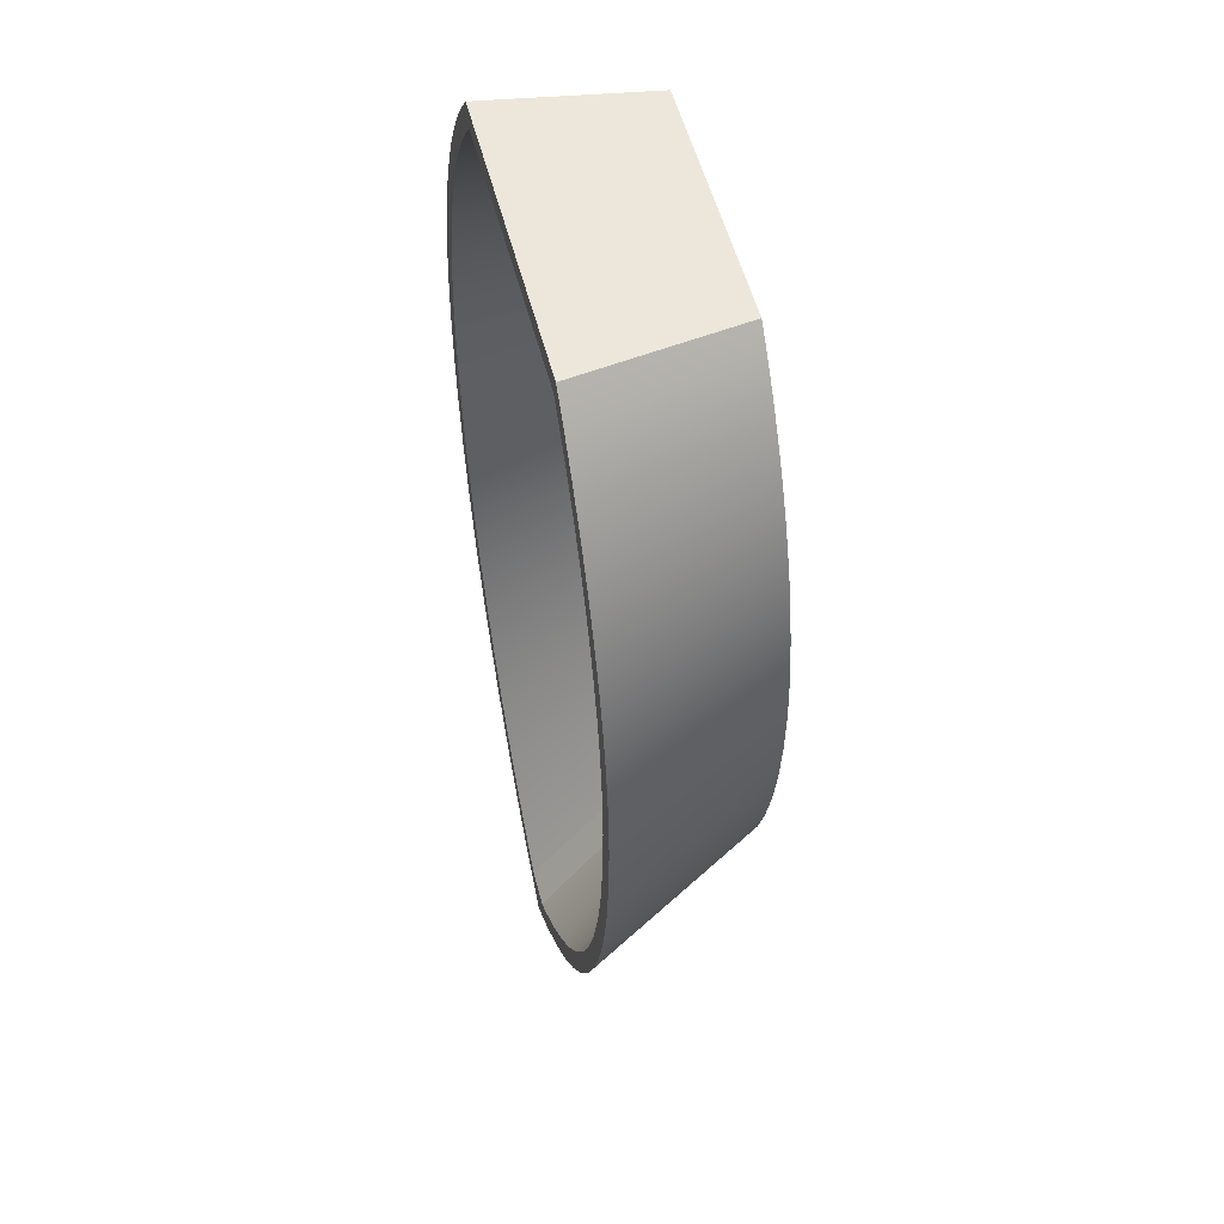
<metadata>
{"format":"obj","ext":"obj","renderer":"f3d","projection":"perspective","resolution":1024,"background":"white","views":[{"elev":52.1,"azim":-104.0,"up":"+Z"}]}
</metadata>
<code>
v 0.2221 -0.07801 0.08209
v 0.2212 -0.07801 0.01557
v 0.2229 -0.07801 0.0565
v 0.2196 -0.07801 0.1076
v 0.2675 0.05947 0.000823
v 0.2665 0.05947 0.03153
v 0.2636 0.05947 0.06211
v 0.2162 -0.07801 -0.0251
v 0.2655 0.05947 -0.0483
v 0.2587 0.05947 0.09244
v 0.2156 -0.07801 0.1328
v 0.2594 0.05947 -0.0971
v 0.2079 -0.07801 -0.06521
v 0.252 0.05947 0.1224
v 0.2494 0.05947 -0.1452
v 0.21 -0.07801 0.1578
v 0.2027 -0.07801 0.1824
v 0.2433 0.05947 0.1519
v 0.2502 0.05947 0.000903
v 0.1963 -0.07801 -0.1045
v 0.2492 0.05947 0.03043
v 0.2482 0.05947 -0.04688
v 0.2355 0.05947 -0.1924
v 0.2328 0.05947 0.1807
v 0.194 -0.07801 0.2064
v 0.2464 0.05947 0.05991
v 0.2068 -0.04464 0.01675
v 0.2085 -0.04464 0.05657
v 0.1815 -0.07801 -0.1427
v 0.2417 0.05947 0.08916
v 0.2077 -0.04464 0.08117
v 0.2423 0.05947 -0.09427
v 0.2019 -0.04464 -0.02274
v 0.2178 0.05947 -0.2383
v 0.2205 0.05947 0.2089
v 0.2352 0.05947 0.1181
v 0.1837 -0.07801 0.2299
v 0.2259 0.007413 0.08283
v 0.2326 0.05947 -0.141
v 0.2053 -0.04464 0.1057
v 0.1637 -0.07801 -0.1796
v 0.2268 0.05947 0.1465
v 0.2014 -0.04464 0.1301
v 0.172 -0.07801 0.2526
v 0.1939 -0.04464 -0.0617
v 0.1964 0.05947 -0.2825
v 0.2191 0.05947 -0.1868
v 0.2064 0.05947 0.2362
v 0.2167 0.05947 0.1743
v 0.2156 0.007413 0.1361
v 0.1826 -0.04464 -0.09986
v 0.1429 -0.07801 -0.2149
v 0.2019 0.05947 -0.2314
v 0.1589 -0.07801 0.2746
v 0.189 -0.04464 0.1779
v 0.196 -0.04464 0.1542
v 0.1906 0.05947 0.2625
v 0.1714 0.05947 -0.3249
v 0.1811 0.05947 -0.2743
v 0.1683 -0.04464 -0.137
v 0.2048 0.05947 0.2014
v 0.1806 -0.04464 0.2011
v 0.1192 -0.07801 -0.2484
v 0.1443 -0.07801 0.2957
v 0.1509 -0.04464 -0.1728
v 0.1732 0.05947 0.2878
v 0.1913 0.05947 0.2278
v 0.1431 0.05947 -0.365
v 0.1285 -0.07801 0.3158
v 0.1569 0.05947 -0.3155
v 0.1307 -0.04464 -0.2071
v 0.1761 0.05947 0.2532
v 0.1594 -0.04464 0.2456
v 0.1707 -0.04464 0.2237
v 0.09296 -0.07801 -0.2798
v 0.1114 -0.07801 0.3349
v 0.1542 0.05947 0.312
v 0.1467 -0.04464 0.2668
v 0.1593 0.05947 0.2776
v 0.1116 0.05947 -0.4028
v 0.1294 0.05947 -0.3545
v 0.1337 0.05947 0.3349
v 0.1078 -0.04464 -0.2396
v 0.1327 -0.04464 0.2871
v 0.07703 0.05947 -0.4378
v 0 -0.07801 0.3349
v 0 0.05947 0.3349
v 0.1175 -0.04464 0.3065
v 0.141 0.05947 0.3009
v 0.06419 -0.07801 -0.309
v 0.09873 0.05947 -0.3911
v 0.126 0.05947 0.3176
v 0.105 -0.04464 0.3205
v 0.03977 0.05947 -0.4698
v 0.06521 0.05947 -0.4251
v 0 -0.04464 0.3205
v 0.03314 -0.07801 -0.3357
v 0.08227 -0.04464 -0.2701
v 0 0.05947 0.3176
v 0 -0.04464 -0.3315
v 0 -0.07801 -0.3598
v 0 0.05947 -0.4987
v 0.02902 0.05947 -0.4563
v 0.05434 -0.04464 -0.2984
v 0.01442 -0.04464 -0.3315
v 0 0.05947 -0.4648
v 0.02418 -0.04464 -0.3244
v 0.01731 0.05947 -0.4648
v 0 0.007413 0.08283
v 0.01339 0.007413 0.1361
v 0 0.01209 0.08283
v 0.2169 0.01209 0.1361
v 0 0.007413 0.1361
v 0.2274 0.01209 0.08283
v 0.01339 0.01209 0.1361
v 0 0.01209 0.1361
v -0.2229 -0.07801 0.0565
v -0.2212 -0.07801 0.01557
v -0.2221 -0.07801 0.08209
v -0.2675 0.05947 0.000823
v -0.2196 -0.07801 0.1076
v -0.2665 0.05947 0.03153
v -0.2655 0.05947 -0.0483
v -0.2636 0.05947 0.06211
v -0.2162 -0.07801 -0.0251
v -0.2587 0.05947 0.09244
v -0.2156 -0.07801 0.1328
v -0.2594 0.05947 -0.0971
v -0.2079 -0.07801 -0.06521
v -0.252 0.05947 0.1224
v -0.2494 0.05947 -0.1452
v -0.21 -0.07801 0.1578
v -0.2027 -0.07801 0.1824
v -0.1963 -0.07801 -0.1045
v -0.2433 0.05947 0.1519
v -0.2502 0.05947 0.000903
v -0.2355 0.05947 -0.1924
v -0.2492 0.05947 0.03043
v -0.2482 0.05947 -0.04688
v -0.2328 0.05947 0.1807
v -0.194 -0.07801 0.2064
v -0.1815 -0.07801 -0.1427
v -0.2464 0.05947 0.05991
v -0.2068 -0.04464 0.01675
v -0.2085 -0.04464 0.05657
v -0.2417 0.05947 0.08916
v -0.2178 0.05947 -0.2383
v -0.2423 0.05947 -0.09427
v -0.2077 -0.04464 0.08117
v -0.2019 -0.04464 -0.02274
v -0.2205 0.05947 0.2089
v -0.2352 0.05947 0.1181
v -0.1837 -0.07801 0.2299
v -0.1637 -0.07801 -0.1796
v -0.2326 0.05947 -0.141
v -0.2259 0.007413 0.08283
v -0.2053 -0.04464 0.1057
v -0.2268 0.05947 0.1465
v -0.2014 -0.04464 0.1301
v -0.172 -0.07801 0.2526
v -0.1964 0.05947 -0.2825
v -0.2191 0.05947 -0.1868
v -0.1939 -0.04464 -0.0617
v -0.2064 0.05947 0.2362
v -0.2167 0.05947 0.1743
v -0.2156 0.007413 0.1361
v -0.1429 -0.07801 -0.2149
v -0.2019 0.05947 -0.2314
v -0.1589 -0.07801 0.2746
v -0.1826 -0.04464 -0.09986
v -0.189 -0.04464 0.1779
v -0.196 -0.04464 0.1542
v -0.1906 0.05947 0.2625
v -0.1714 0.05947 -0.3249
v -0.1811 0.05947 -0.2743
v -0.1683 -0.04464 -0.137
v -0.2048 0.05947 0.2014
v -0.1806 -0.04464 0.2011
v -0.1192 -0.07801 -0.2484
v -0.1443 -0.07801 0.2957
v -0.1509 -0.04464 -0.1728
v -0.1732 0.05947 0.2878
v -0.1913 0.05947 0.2278
v -0.1431 0.05947 -0.365
v -0.1285 -0.07801 0.3158
v -0.1569 0.05947 -0.3155
v -0.1307 -0.04464 -0.2071
v -0.1761 0.05947 0.2532
v -0.1594 -0.04464 0.2456
v -0.1707 -0.04464 0.2237
v -0.09296 -0.07801 -0.2798
v -0.1114 -0.07801 0.3349
v -0.1542 0.05947 0.312
v -0.1467 -0.04464 0.2668
v -0.1593 0.05947 0.2776
v -0.1116 0.05947 -0.4028
v -0.1294 0.05947 -0.3545
v -0.1337 0.05947 0.3349
v -0.1078 -0.04464 -0.2396
v -0.1327 -0.04464 0.2871
v -0.07703 0.05947 -0.4378
v -0.1175 -0.04464 0.3065
v -0.141 0.05947 0.3009
v -0.09873 0.05947 -0.3911
v -0.06419 -0.07801 -0.309
v -0.126 0.05947 0.3176
v -0.105 -0.04464 0.3205
v -0.06521 0.05947 -0.4251
v -0.03977 0.05947 -0.4698
v -0.03314 -0.07801 -0.3357
v -0.08227 -0.04464 -0.2701
v -0.02902 0.05947 -0.4563
v -0.05434 -0.04464 -0.2984
v -0.01442 -0.04464 -0.3315
v -0.02418 -0.04464 -0.3244
v -0.01731 0.05947 -0.4648
v -0.01339 0.007413 0.1361
v -0.2274 0.01209 0.08283
v -0.2169 0.01209 0.1361
v -0.01339 0.01209 0.1361
g mesh1_mesh1-geometry
f 1 2 3
f 2 1 4
f 3 2 1
f 4 1 2
f 2 5 3
f 3 5 2
f 3 6 1
f 1 6 3
f 1 7 4
f 4 7 1
f 2 4 8
f 8 4 2
f 5 2 9
f 9 2 5
f 6 3 5
f 5 3 6
f 7 1 6
f 6 1 7
f 10 4 7
f 7 4 10
f 8 4 11
f 11 4 8
f 8 9 2
f 2 9 8
f 9 6 5
f 5 6 9
f 6 9 7
f 7 9 6
f 4 10 11
f 11 10 4
f 7 12 10
f 10 12 7
f 8 11 13
f 13 11 8
f 9 8 12
f 12 8 9
f 7 9 12
f 12 9 7
f 14 11 10
f 10 11 14
f 10 12 15
f 15 12 10
f 13 11 16
f 16 11 13
f 13 12 8
f 8 12 13
f 11 14 16
f 16 14 11
f 10 15 14
f 14 15 10
f 12 13 15
f 15 13 12
f 13 16 17
f 17 16 13
f 18 16 14
f 14 16 18
f 14 15 19
f 19 15 14
f 20 15 13
f 13 15 20
f 16 18 17
f 17 18 16
f 13 17 20
f 20 17 13
f 14 21 18
f 18 21 14
f 19 15 22
f 22 15 19
f 21 14 19
f 19 14 21
f 15 20 23
f 23 20 15
f 24 17 18
f 18 17 24
f 20 17 25
f 25 17 20
f 18 21 26
f 26 21 18
f 22 15 23
f 23 15 22
f 27 19 22
f 22 19 27
f 28 21 19
f 19 21 28
f 29 23 20
f 20 23 29
f 17 24 25
f 25 24 17
f 18 30 24
f 24 30 18
f 20 25 29
f 29 25 20
f 31 26 21
f 21 26 31
f 18 26 30
f 30 26 18
f 22 23 32
f 32 23 22
f 19 27 28
f 28 27 19
f 22 33 27
f 27 33 22
f 21 28 31
f 31 28 21
f 23 29 34
f 34 29 23
f 35 25 24
f 24 25 35
f 24 30 36
f 36 30 24
f 29 25 37
f 37 25 29
f 26 31 38
f 38 31 26
f 38 30 26
f 26 30 38
f 32 23 39
f 39 23 32
f 33 22 32
f 32 22 33
f 27 31 28
f 28 31 27
f 40 27 33
f 33 27 40
f 41 34 29
f 29 34 41
f 39 23 34
f 34 23 39
f 25 35 37
f 37 35 25
f 24 42 35
f 35 42 24
f 43 36 30
f 30 36 43
f 24 36 42
f 42 36 24
f 29 37 44
f 44 37 29
f 38 31 40
f 40 31 38
f 30 38 40
f 40 38 30
f 45 32 39
f 39 32 45
f 32 45 33
f 33 45 32
f 31 27 40
f 40 27 31
f 40 33 43
f 43 33 40
f 34 41 46
f 46 41 34
f 29 44 41
f 41 44 29
f 39 34 47
f 47 34 39
f 48 37 35
f 35 37 48
f 35 42 49
f 49 42 35
f 36 43 50
f 50 43 36
f 30 40 43
f 43 40 30
f 50 42 36
f 36 42 50
f 37 48 44
f 44 48 37
f 39 51 45
f 45 51 39
f 43 33 45
f 45 33 43
f 52 46 41
f 41 46 52
f 53 34 46
f 46 34 53
f 41 44 54
f 54 44 41
f 47 34 53
f 53 34 47
f 51 39 47
f 47 39 51
f 35 49 48
f 48 49 35
f 55 49 42
f 42 49 55
f 50 43 56
f 56 43 50
f 42 50 56
f 56 50 42
f 57 44 48
f 48 44 57
f 55 45 51
f 51 45 55
f 43 45 56
f 56 45 43
f 46 52 58
f 58 52 46
f 41 54 52
f 52 54 41
f 53 46 59
f 59 46 53
f 44 57 54
f 54 57 44
f 60 47 53
f 53 47 60
f 47 60 51
f 51 60 47
f 48 49 61
f 61 49 48
f 49 55 62
f 62 55 49
f 42 56 55
f 55 56 42
f 48 61 57
f 57 61 48
f 56 45 55
f 55 45 56
f 55 51 62
f 62 51 55
f 63 58 52
f 52 58 63
f 59 46 58
f 58 46 59
f 52 54 64
f 64 54 52
f 65 53 59
f 59 53 65
f 66 54 57
f 57 54 66
f 53 65 60
f 60 65 53
f 62 51 60
f 60 51 62
f 62 61 49
f 49 61 62
f 57 61 67
f 67 61 57
f 58 63 68
f 68 63 58
f 52 69 63
f 63 69 52
f 59 58 70
f 70 58 59
f 54 66 64
f 64 66 54
f 52 64 69
f 69 64 52
f 59 71 65
f 65 71 59
f 57 72 66
f 66 72 57
f 73 60 65
f 65 60 73
f 62 60 74
f 74 60 62
f 61 62 74
f 74 62 61
f 74 67 61
f 61 67 74
f 57 67 72
f 72 67 57
f 75 68 63
f 63 68 75
f 70 58 68
f 68 58 70
f 63 69 76
f 76 69 63
f 71 59 70
f 70 59 71
f 77 64 66
f 66 64 77
f 64 77 69
f 69 77 64
f 78 65 71
f 71 65 78
f 66 72 79
f 79 72 66
f 74 60 73
f 73 60 74
f 73 65 78
f 78 65 73
f 67 74 73
f 73 74 67
f 73 72 67
f 67 72 73
f 68 75 80
f 80 75 68
f 63 76 75
f 75 76 63
f 70 68 81
f 81 68 70
f 69 82 76
f 76 82 69
f 70 83 71
f 71 83 70
f 66 79 77
f 77 79 66
f 82 69 77
f 77 69 82
f 78 71 84
f 84 71 78
f 78 79 72
f 72 79 78
f 72 73 78
f 78 73 72
f 75 85 80
f 80 85 75
f 81 68 80
f 80 68 81
f 75 76 86
f 86 76 75
f 83 70 81
f 81 70 83
f 87 76 82
f 82 76 87
f 88 71 83
f 83 71 88
f 77 79 89
f 89 79 77
f 77 89 82
f 82 89 77
f 84 71 88
f 88 71 84
f 79 78 84
f 84 78 79
f 85 75 90
f 90 75 85
f 91 80 85
f 85 80 91
f 81 80 91
f 91 80 81
f 76 87 86
f 86 87 76
f 75 86 90
f 90 86 75
f 91 83 81
f 81 83 91
f 82 92 87
f 87 92 82
f 88 83 93
f 93 83 88
f 84 89 79
f 79 89 84
f 82 89 92
f 92 89 82
f 89 84 88
f 88 84 89
f 90 94 85
f 85 94 90
f 91 85 95
f 95 85 91
f 96 86 87
f 87 86 96
f 90 86 97
f 97 86 90
f 83 91 98
f 98 91 83
f 87 92 99
f 99 92 87
f 93 83 98
f 98 83 93
f 92 88 93
f 93 88 92
f 88 92 89
f 89 92 88
f 94 90 97
f 97 90 94
f 95 85 94
f 94 85 95
f 95 98 91
f 91 98 95
f 100 86 96
f 96 86 100
f 87 99 96
f 96 99 87
f 97 86 101
f 101 86 97
f 93 99 92
f 92 99 93
f 93 98 96
f 96 98 93
f 97 102 94
f 94 102 97
f 95 94 103
f 103 94 95
f 98 95 104
f 104 95 98
f 100 101 86
f 86 101 100
f 96 105 100
f 100 105 96
f 99 93 96
f 96 93 99
f 102 97 101
f 101 97 102
f 96 98 104
f 104 98 96
f 103 94 102
f 102 94 103
f 103 104 95
f 95 104 103
f 106 101 100
f 100 101 106
f 96 107 105
f 105 107 96
f 105 106 100
f 100 106 105
f 101 106 102
f 102 106 101
f 96 104 107
f 107 104 96
f 103 102 108
f 108 102 103
f 104 103 107
f 107 103 104
f 107 108 105
f 105 108 107
f 106 105 108
f 108 105 106
f 108 102 106
f 106 102 108
f 108 107 103
f 103 107 108
g mesh2_mesh2-geometry
f 50 109 38
f 109 50 110
f 38 109 50
f 110 50 109
f 111 38 109
f 109 38 111
f 112 110 50
f 50 110 112
f 109 110 113
f 113 110 109
f 38 111 114
f 114 111 38
f 113 111 109
f 109 111 113
f 110 112 115
f 115 112 110
f 115 113 110
f 110 113 115
f 111 112 114
f 114 112 111
f 111 113 116
f 116 113 111
f 112 111 115
f 115 111 112
f 113 115 116
f 116 115 113
f 115 111 116
f 116 111 115
g mesh3_mesh3-geometry
l 87 82
l 77 82
l 82 76
l 66 77
l 86 76
l 69 76
l 57 66
l 64 69
l 48 57
l 54 64
l 35 48
l 44 54
l 24 35
l 37 44
l 18 24
l 25 37
l 14 18
l 17 25
l 10 14
l 16 17
l 7 10
l 11 16
l 6 7
l 4 11
l 5 6
l 1 4
l 9 5
l 3 1
l 12 9
l 2 3
l 15 12
l 8 2
l 23 15
l 13 8
l 34 23
l 20 13
l 46 34
l 29 20
l 58 46
l 41 29
l 68 58
l 52 41
l 80 68
l 63 52
l 85 80
l 75 63
l 94 85
l 90 75
l 102 94
l 97 90
l 102 101
l 101 97
g mesh4_mesh4-geometry
l 99 92
l 92 89
l 92 93
l 89 79
l 96 93
l 93 88
l 79 72
l 88 84
l 72 67
l 84 78
l 67 61
l 78 73
l 61 49
l 73 74
l 49 42
l 74 62
l 42 36
l 62 55
l 36 30
l 55 56
l 30 26
l 56 43
l 26 21
l 43 40
l 21 19
l 40 31
l 19 22
l 31 28
l 22 32
l 28 27
l 32 39
l 27 33
l 39 47
l 33 45
l 47 53
l 45 51
l 53 59
l 51 60
l 59 70
l 60 65
l 70 81
l 65 71
l 81 91
l 71 83
l 91 95
l 83 98
l 95 103
l 98 104
l 103 108
l 104 107
l 108 105
l 108 106
l 107 105
l 105 100
g mesh5_mesh5-geometry
l 50 110
l 110 113
g mesh6_mesh6-geometry
l 109 38
g mesh7_mesh7-geometry
l 112 115
l 115 116
g mesh8_mesh8-geometry
l 111 114
g mesh9_mesh9-geometry
f 117 118 119
f 119 118 117
f 117 120 118
f 118 120 117
f 121 119 118
f 118 119 121
f 119 122 117
f 117 122 119
f 120 117 122
f 122 117 120
f 123 118 120
f 120 118 123
f 121 124 119
f 119 124 121
f 125 121 118
f 118 121 125
f 122 119 124
f 124 119 122
f 120 122 123
f 123 122 120
f 118 123 125
f 125 123 118
f 124 121 126
f 126 121 124
f 127 121 125
f 125 121 127
f 124 123 122
f 122 123 124
f 128 125 123
f 123 125 128
f 127 126 121
f 121 126 127
f 126 128 124
f 124 128 126
f 129 127 125
f 125 127 129
f 128 123 124
f 124 123 128
f 125 128 129
f 129 128 125
f 126 127 130
f 130 127 126
f 131 128 126
f 126 128 131
f 132 127 129
f 129 127 132
f 131 129 128
f 128 129 131
f 132 130 127
f 127 130 132
f 130 131 126
f 126 131 130
f 133 132 129
f 129 132 133
f 129 131 134
f 134 131 129
f 130 132 135
f 135 132 130
f 136 131 130
f 130 131 136
f 133 135 132
f 132 135 133
f 134 133 129
f 129 133 134
f 137 134 131
f 131 134 137
f 135 138 130
f 130 138 135
f 139 131 136
f 136 131 139
f 136 130 138
f 138 130 136
f 135 133 140
f 140 133 135
f 141 133 134
f 134 133 141
f 134 137 142
f 142 137 134
f 137 131 139
f 139 131 137
f 143 138 135
f 135 138 143
f 139 136 144
f 144 136 139
f 136 138 145
f 145 138 136
f 141 140 133
f 133 140 141
f 140 146 135
f 135 146 140
f 142 141 134
f 134 141 142
f 147 142 137
f 137 142 147
f 148 137 139
f 139 137 148
f 138 143 149
f 149 143 138
f 146 143 135
f 135 143 146
f 145 144 136
f 136 144 145
f 144 150 139
f 139 150 144
f 149 145 138
f 138 145 149
f 140 141 151
f 151 141 140
f 152 146 140
f 140 146 152
f 153 141 142
f 142 141 153
f 142 147 154
f 154 147 142
f 147 137 155
f 155 137 147
f 155 137 148
f 148 137 155
f 148 139 150
f 150 139 148
f 156 149 143
f 143 149 156
f 143 146 156
f 156 146 143
f 145 149 144
f 144 149 145
f 150 144 157
f 157 144 150
f 153 151 141
f 141 151 153
f 151 158 140
f 140 158 151
f 146 152 159
f 159 152 146
f 158 152 140
f 140 152 158
f 160 153 142
f 142 153 160
f 161 154 147
f 147 154 161
f 154 160 142
f 142 160 154
f 162 147 155
f 155 147 162
f 155 148 163
f 163 148 155
f 150 163 148
f 148 163 150
f 157 149 156
f 156 149 157
f 157 156 146
f 146 156 157
f 157 144 149
f 149 144 157
f 159 150 157
f 157 150 159
f 151 153 164
f 164 153 151
f 165 158 151
f 151 158 165
f 166 159 152
f 152 159 166
f 159 157 146
f 146 157 159
f 152 158 166
f 166 158 152
f 160 164 153
f 153 164 160
f 154 161 167
f 167 161 154
f 161 147 168
f 168 147 161
f 169 160 154
f 154 160 169
f 168 147 162
f 162 147 168
f 162 155 170
f 170 155 162
f 163 170 155
f 155 170 163
f 163 150 159
f 159 150 163
f 164 165 151
f 151 165 164
f 158 165 171
f 171 165 158
f 172 159 166
f 166 159 172
f 172 166 158
f 158 166 172
f 164 160 173
f 173 160 164
f 174 167 161
f 161 167 174
f 167 169 154
f 154 169 167
f 175 161 168
f 168 161 175
f 169 173 160
f 160 173 169
f 168 162 176
f 176 162 168
f 170 176 162
f 162 176 170
f 170 163 171
f 171 163 170
f 172 163 159
f 159 163 172
f 177 165 164
f 164 165 177
f 178 171 165
f 165 171 178
f 171 172 158
f 158 172 171
f 173 177 164
f 164 177 173
f 167 174 179
f 179 174 167
f 174 161 175
f 175 161 174
f 180 169 167
f 167 169 180
f 175 168 181
f 181 168 175
f 173 169 182
f 182 169 173
f 176 181 168
f 168 181 176
f 176 170 178
f 178 170 176
f 171 163 172
f 172 163 171
f 178 170 171
f 171 170 178
f 165 177 178
f 178 177 165
f 183 177 173
f 173 177 183
f 184 179 174
f 174 179 184
f 179 185 167
f 167 185 179
f 186 174 175
f 175 174 186
f 180 182 169
f 169 182 180
f 185 180 167
f 167 180 185
f 181 187 175
f 175 187 181
f 182 188 173
f 173 188 182
f 181 176 189
f 189 176 181
f 190 176 178
f 178 176 190
f 190 178 177
f 177 178 190
f 177 183 190
f 190 183 177
f 188 183 173
f 173 183 188
f 179 184 191
f 191 184 179
f 184 174 186
f 186 174 184
f 192 185 179
f 179 185 192
f 186 175 187
f 187 175 186
f 182 180 193
f 193 180 182
f 185 193 180
f 180 193 185
f 187 181 194
f 194 181 187
f 195 188 182
f 182 188 195
f 189 176 190
f 190 176 189
f 194 181 189
f 189 181 194
f 189 190 183
f 183 190 189
f 183 188 189
f 189 188 183
f 196 191 184
f 184 191 196
f 191 192 179
f 179 192 191
f 197 184 186
f 186 184 197
f 192 198 185
f 185 198 192
f 187 199 186
f 186 199 187
f 193 195 182
f 182 195 193
f 193 185 198
f 198 185 193
f 200 187 194
f 194 187 200
f 188 195 194
f 194 195 188
f 194 189 188
f 188 189 194
f 196 201 191
f 191 201 196
f 196 184 197
f 197 184 196
f 86 192 191
f 191 192 86
f 197 186 199
f 199 186 197
f 198 192 87
f 87 192 198
f 199 187 202
f 202 187 199
f 203 195 193
f 193 195 203
f 198 203 193
f 193 203 198
f 202 187 200
f 200 187 202
f 200 194 195
f 195 194 200
f 201 196 204
f 204 196 201
f 205 191 201
f 201 191 205
f 204 196 197
f 197 196 204
f 86 87 192
f 192 87 86
f 205 86 191
f 191 86 205
f 197 199 204
f 204 199 197
f 87 206 198
f 198 206 87
f 207 199 202
f 202 199 207
f 195 203 200
f 200 203 195
f 206 203 198
f 198 203 206
f 202 200 203
f 203 200 202
f 208 201 204
f 204 201 208
f 201 209 205
f 205 209 201
f 87 86 96
f 96 86 87
f 210 86 205
f 205 86 210
f 211 204 199
f 199 204 211
f 99 206 87
f 87 206 99
f 211 199 207
f 207 199 211
f 207 202 206
f 206 202 207
f 203 206 202
f 202 206 203
f 209 201 208
f 208 201 209
f 204 211 208
f 208 211 204
f 210 205 209
f 209 205 210
f 96 86 100
f 100 86 96
f 96 99 87
f 87 99 96
f 101 86 210
f 210 86 101
f 206 99 207
f 207 99 206
f 96 211 207
f 207 211 96
f 212 209 208
f 208 209 212
f 213 208 211
f 211 208 213
f 209 102 210
f 210 102 209
f 86 101 100
f 100 101 86
f 100 214 96
f 96 214 100
f 96 207 99
f 99 207 96
f 101 210 102
f 102 210 101
f 213 211 96
f 96 211 213
f 102 209 212
f 212 209 102
f 208 213 212
f 212 213 208
f 100 101 106
f 106 101 100
f 100 106 214
f 214 106 100
f 214 215 96
f 96 215 214
f 102 106 101
f 101 106 102
f 215 213 96
f 96 213 215
f 216 102 212
f 212 102 216
f 215 212 213
f 213 212 215
f 216 214 106
f 106 214 216
f 214 216 215
f 215 216 214
f 106 102 216
f 216 102 106
f 212 215 216
f 216 215 212
g mesh10_mesh10-geometry
f 156 109 166
f 166 109 156
f 109 156 111
f 111 156 109
f 217 166 109
f 109 166 217
f 218 111 156
f 156 111 218
f 109 111 113
f 113 111 109
f 166 217 219
f 219 217 166
f 113 217 109
f 109 217 113
f 218 219 111
f 111 219 218
f 116 113 111
f 111 113 116
f 220 219 217
f 217 219 220
f 217 113 220
f 220 113 217
f 220 111 219
f 219 111 220
f 116 220 113
f 113 220 116
f 116 111 220
f 220 111 116
g mesh11_mesh11-geometry
l 87 198
l 193 198
l 198 192
l 182 193
l 86 192
l 185 192
l 173 182
l 180 185
l 164 173
l 169 180
l 151 164
l 160 169
l 140 151
l 153 160
l 135 140
l 141 153
l 130 135
l 133 141
l 126 130
l 132 133
l 124 126
l 127 132
l 122 124
l 121 127
l 120 122
l 119 121
l 123 120
l 117 119
l 128 123
l 118 117
l 131 128
l 125 118
l 137 131
l 129 125
l 147 137
l 134 129
l 161 147
l 142 134
l 174 161
l 154 142
l 184 174
l 167 154
l 196 184
l 179 167
l 201 196
l 191 179
l 209 201
l 205 191
l 102 209
l 210 205
l 102 101
l 101 210
g mesh12_mesh12-geometry
l 99 206
l 206 203
l 206 207
l 203 195
l 96 207
l 207 202
l 195 188
l 202 200
l 188 183
l 200 194
l 183 177
l 194 189
l 177 165
l 189 190
l 165 158
l 190 178
l 158 152
l 178 171
l 152 146
l 171 172
l 146 143
l 172 159
l 143 138
l 159 157
l 138 136
l 157 149
l 136 139
l 149 145
l 139 148
l 145 144
l 148 155
l 144 150
l 155 162
l 150 163
l 162 168
l 163 170
l 168 175
l 170 176
l 175 186
l 176 181
l 186 197
l 181 187
l 197 204
l 187 199
l 204 208
l 199 211
l 208 212
l 211 213
l 212 216
l 213 215
l 216 214
l 216 106
l 215 214
l 214 100
g mesh13_mesh13-geometry
l 166 217
l 217 113
g mesh14_mesh14-geometry
l 109 156
g mesh15_mesh15-geometry
l 219 220
l 220 116
g mesh16_mesh16-geometry
l 111 218

</code>
